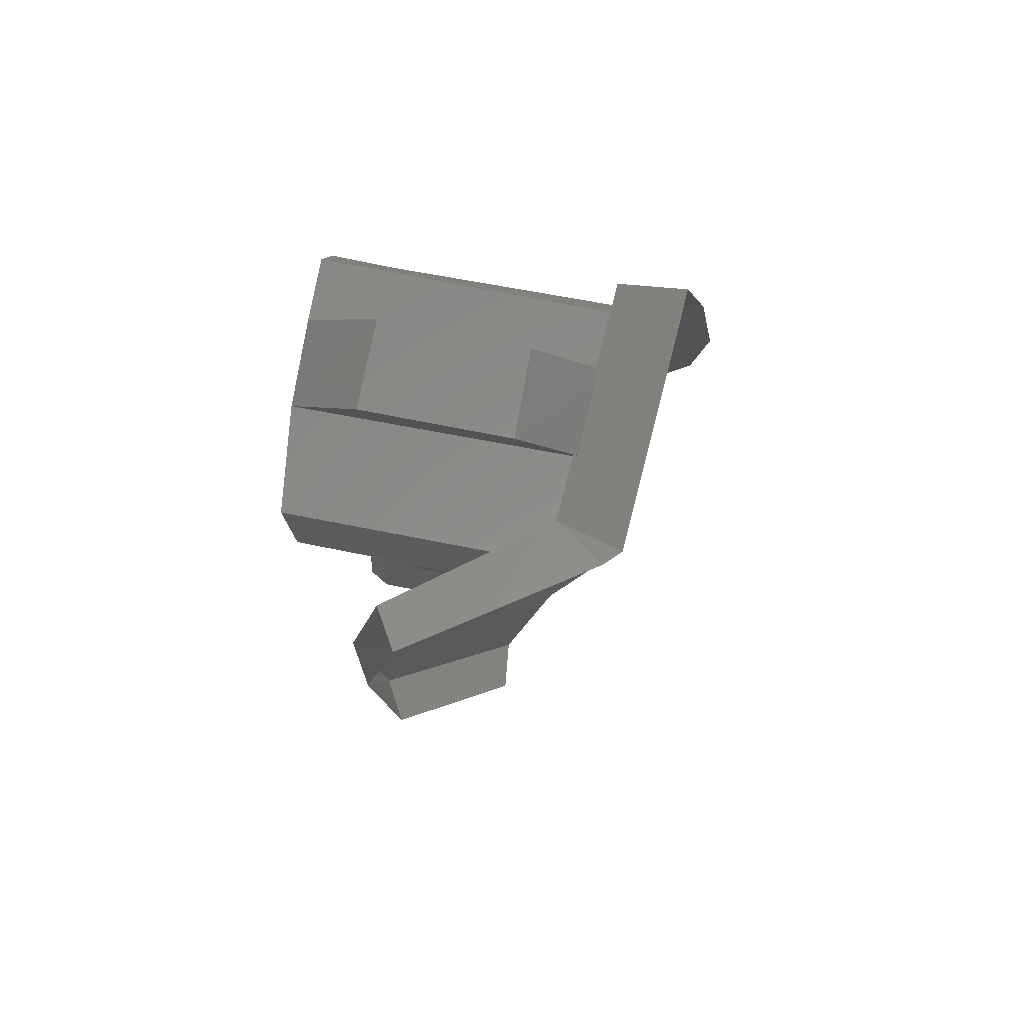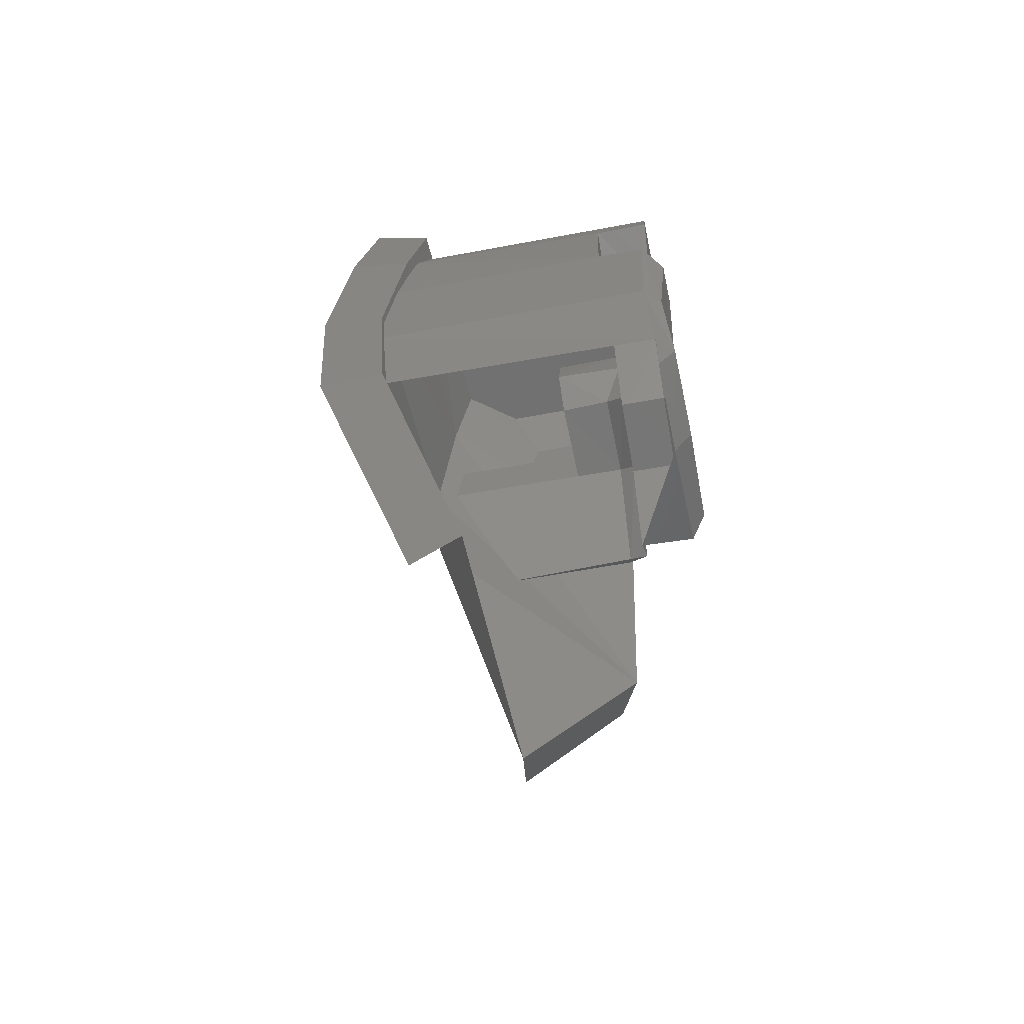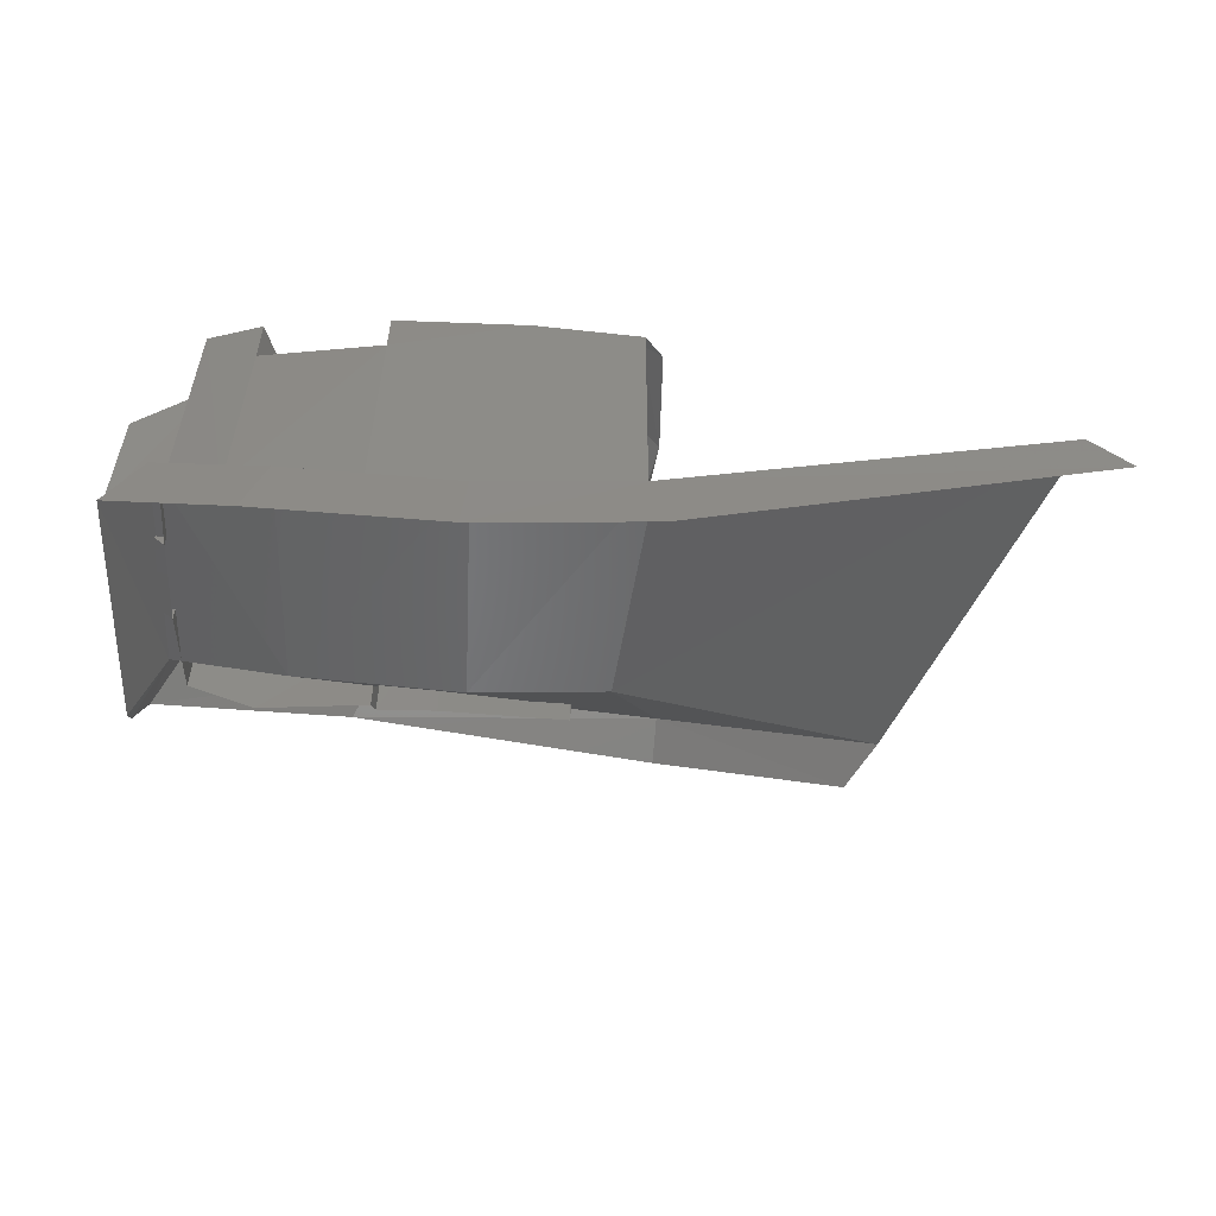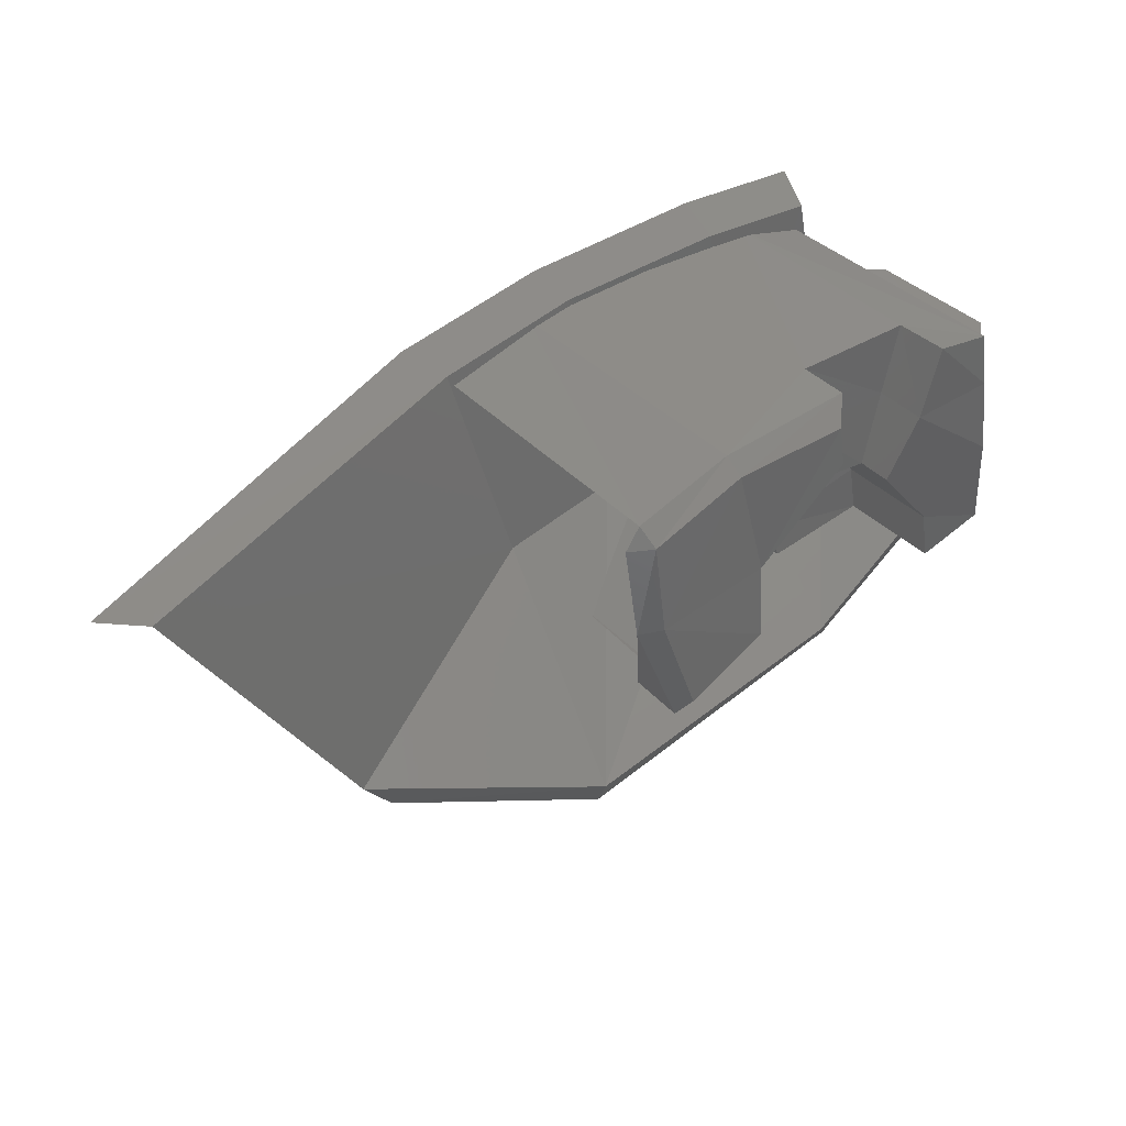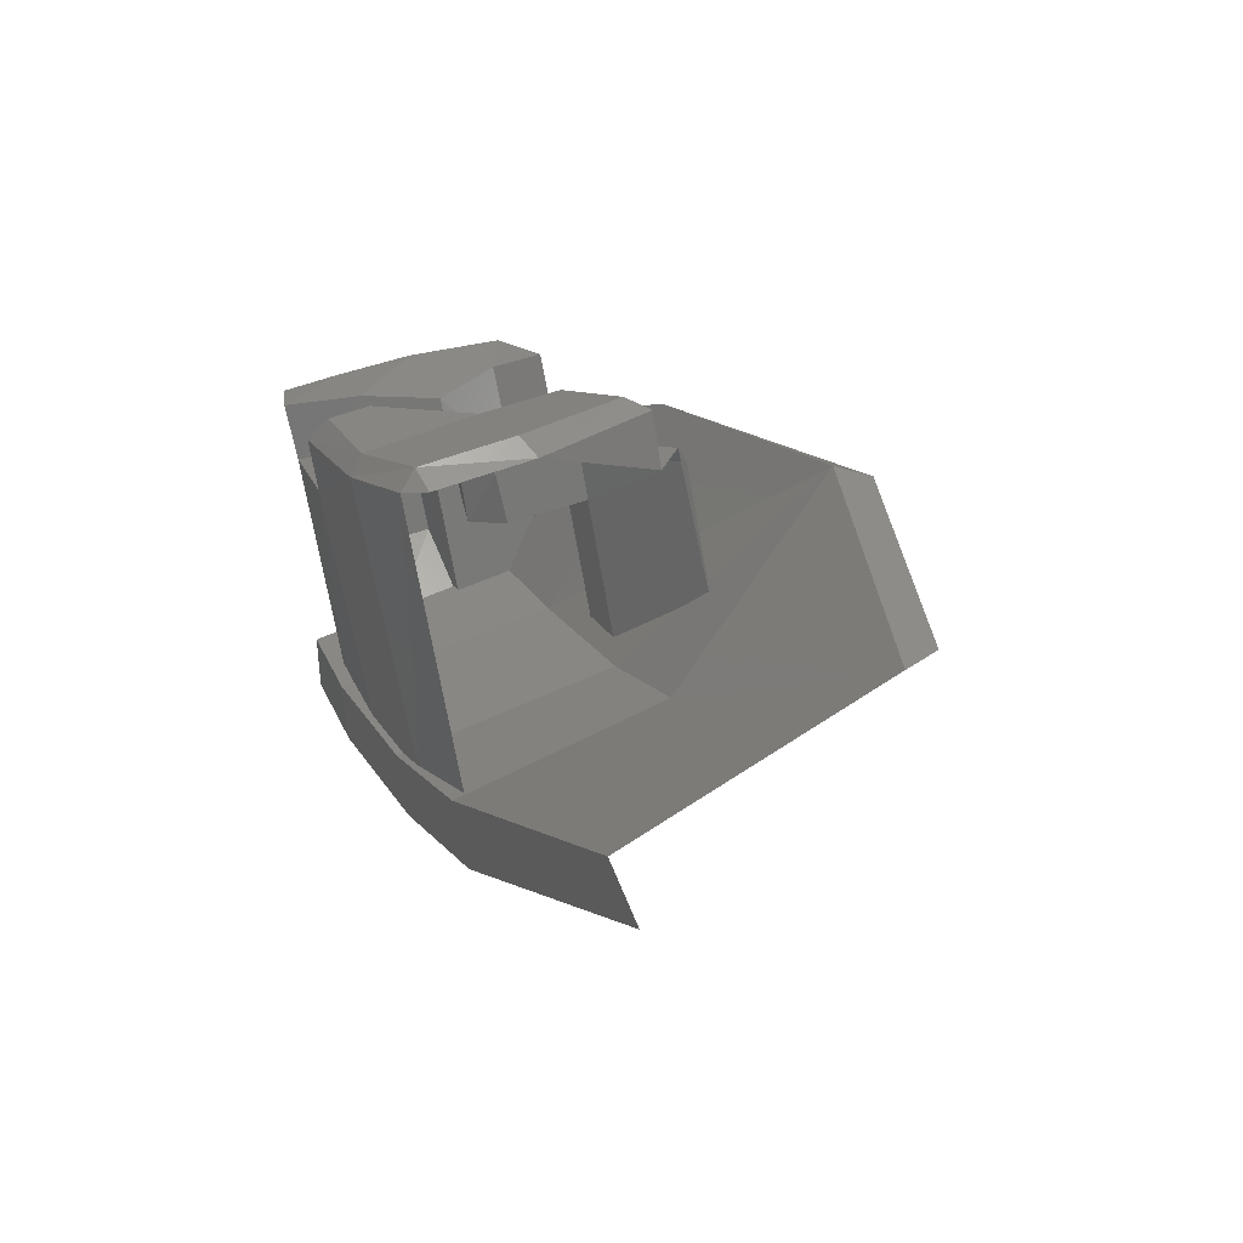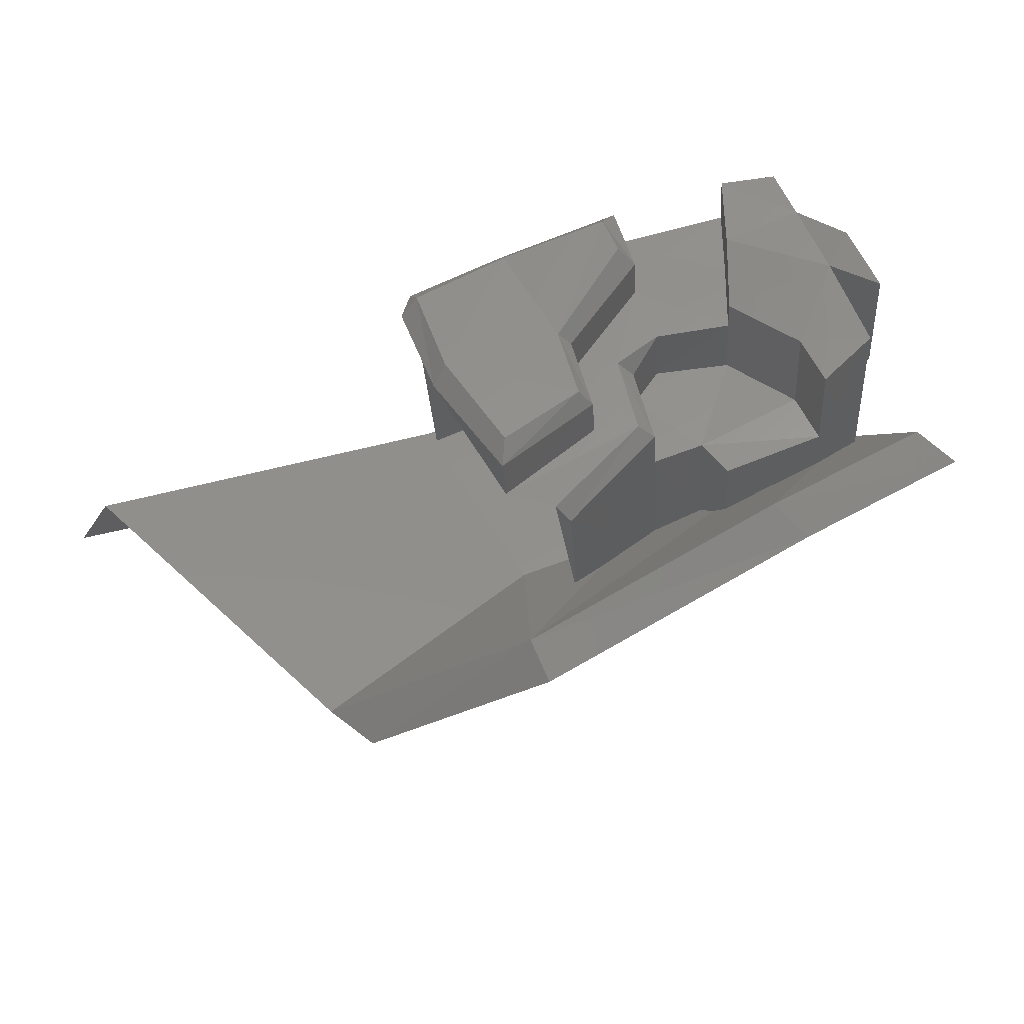
<metadata>
{"format":"stl","ext":"stl","renderer":"f3d","projection":"perspective","resolution":1024,"background":"white","views":[{"elev":-4.1,"azim":-87.7,"up":"+Z"},{"elev":27.1,"azim":90.7,"up":"+Z"},{"elev":-65.9,"azim":-1.4,"up":"+Y"},{"elev":50.7,"azim":142.1,"up":"+Z"},{"elev":17.1,"azim":66.7,"up":"+Y"},{"elev":68.8,"azim":158.2,"up":"+Y"}]}
</metadata>
<code>
# stl→obj: 90 verts, 145 faces
v 6.481 -6.583 -3.416
v 6.426 -6.688 -3.436
v 6.666 -6.613 -3.406
v 6.631 -6.723 -3.426
v 6.956 -6.643 -3.411
v 6.946 -6.753 -3.431
v 7.226 -6.623 -3.411
v 7.241 -6.733 -3.431
v 6.686 -6.178 -3.601
v 6.816 -6.183 -3.571
v 6.811 -6.203 -3.461
v 6.906 -6.178 -3.596
v 6.986 -6.183 -3.576
v 6.926 -6.153 -3.736
v 7.001 -6.158 -3.711
v 7.196 -6.148 -3.771
v 6.496 -6.123 -3.371
v 6.591 -6.128 -3.346
v 6.496 -6.103 -3.466
v 6.636 -6.113 -3.466
v 6.496 -6.078 -3.601
v 6.686 -6.118 -3.591
v 6.606 -6.088 -3.716
v 7.171 -6.528 -3.801
v 6.946 -6.543 -3.801
v 6.666 -6.518 -3.791
v 6.591 -6.223 -3.366
v 6.591 -6.613 -3.436
v 6.801 -6.228 -3.341
v 6.801 -6.658 -3.426
v 7.031 -6.658 -3.426
v 6.636 -6.203 -3.481
v 7.216 -6.628 -3.436
v 7.216 -6.138 -3.346
v 7.031 -6.153 -3.326
v 6.801 -6.143 -3.326
v 7.251 -6.178 -4.111
v 7.256 -6.153 -4.036
v 6.726 -6.173 -4.036
v 6.766 -6.143 -3.966
v 6.391 -6.248 -3.981
v 6.441 -6.218 -3.911
v 6.836 -6.103 -3.351
v 7.031 -6.118 -3.346
v 7.211 -6.103 -3.371
v 6.836 -6.088 -3.421
v 7.006 -6.078 -3.546
v 7.216 -6.068 -3.531
v 6.786 -6.253 -3.841
v 6.601 -6.253 -3.841
v 6.806 -6.268 -3.771
v 6.606 -6.268 -3.751
v 6.686 -6.298 -3.626
v 6.816 -6.303 -3.591
v 6.881 -6.293 -3.636
v 6.901 -6.263 -3.771
v 6.496 -6.063 -3.766
v 6.601 -6.073 -3.806
v 6.496 -6.458 -3.841
v 6.601 -6.453 -3.881
v 6.476 -6.488 -3.781
v 6.426 -6.588 -3.831
v 6.426 -6.558 -3.851
v 7.246 -6.133 -3.381
v 7.246 -6.098 -3.551
v 7.021 -6.048 -3.676
v 7.176 -6.033 -3.716
v 6.806 -6.558 -3.826
v 6.786 -6.443 -3.876
v 6.811 -6.123 -3.446
v 6.496 -6.573 -3.551
v 6.496 -6.588 -3.461
v 6.381 -6.453 -3.531
v 6.381 -6.428 -3.666
v 6.496 -6.543 -3.686
v 6.901 -6.558 -3.826
v 6.986 -6.103 -3.561
v 6.881 -6.208 -3.616
v 6.381 -6.193 -3.621
v 6.901 -6.178 -3.756
v 7.106 -6.163 -3.856
v 7.126 -6.133 -3.831
v 7.106 -6.423 -3.906
v 6.381 -6.223 -3.486
v 7.616 -6.368 -3.966
v 7.001 -6.078 -3.696
v 7.196 -6.053 -3.756
v 7.881 -6.458 -3.391
v 7.946 -6.533 -3.406
v 7.566 -6.363 -4.051
f 1 2 3
f 2 3 4
f 3 4 5
f 4 5 6
f 5 6 7
f 6 7 8
f 9 10 11
f 10 11 12
f 11 12 13
f 12 13 14
f 13 14 15
f 14 15 16
f 17 18 19
f 18 19 20
f 19 20 21
f 20 21 22
f 21 22 23
f 24 7 25
f 7 25 5
f 25 5 26
f 5 26 3
f 26 3 1
f 18 17 27
f 17 27 28
f 27 28 29
f 28 29 30
f 29 30 31
f 18 27 20
f 27 20 32
f 20 32 22
f 32 22 9
f 33 34 31
f 34 31 35
f 31 35 29
f 35 29 36
f 37 38 39
f 38 39 40
f 39 40 41
f 40 41 42
f 43 36 44
f 36 44 35
f 44 35 45
f 35 45 34
f 46 43 47
f 43 47 44
f 47 44 48
f 44 48 45
f 49 50 51
f 50 51 52
f 51 52 53
f 53 54 51
f 54 51 55
f 51 55 56
f 9 11 32
f 11 32 29
f 32 29 27
f 23 22 52
f 22 52 9
f 52 9 53
f 57 58 59
f 58 59 50
f 59 50 60
f 1 2 61
f 2 61 62
f 61 62 63
f 34 64 45
f 64 45 65
f 45 65 48
f 63 61 41
f 61 41 42
f 47 66 48
f 66 48 67
f 68 69 51
f 69 51 49
f 70 11 36
f 11 36 29
f 53 54 9
f 54 9 10
f 19 17 71
f 17 71 72
f 58 57 23
f 57 23 21
f 73 71 74
f 71 74 75
f 76 68 56
f 68 56 51
f 11 13 70
f 13 70 77
f 70 77 46
f 77 46 47
f 57 21 59
f 21 59 75
f 55 54 78
f 54 78 10
f 21 75 79
f 75 79 74
f 78 55 80
f 55 80 56
f 78 80 12
f 80 12 14
f 80 81 14
f 81 14 82
f 56 76 81
f 76 81 83
f 19 21 84
f 21 84 79
f 42 40 61
f 40 61 26
f 84 19 73
f 19 73 71
f 46 70 43
f 70 43 36
f 25 38 24
f 38 24 85
f 13 15 77
f 15 77 86
f 77 86 47
f 86 47 66
f 15 16 86
f 16 86 87
f 86 87 66
f 87 66 67
f 50 60 49
f 60 49 69
f 50 52 58
f 52 58 23
f 79 84 74
f 84 74 73
f 25 38 26
f 38 26 40
f 7 24 88
f 24 88 85
f 87 65 67
f 65 67 48
f 8 7 89
f 7 89 88
f 37 90 38
f 90 38 85
f 10 78 12
f 80 56 81
f 82 16 14
f 17 28 72
f 1 26 61
f 81 83 82
f 87 16 65

</code>
